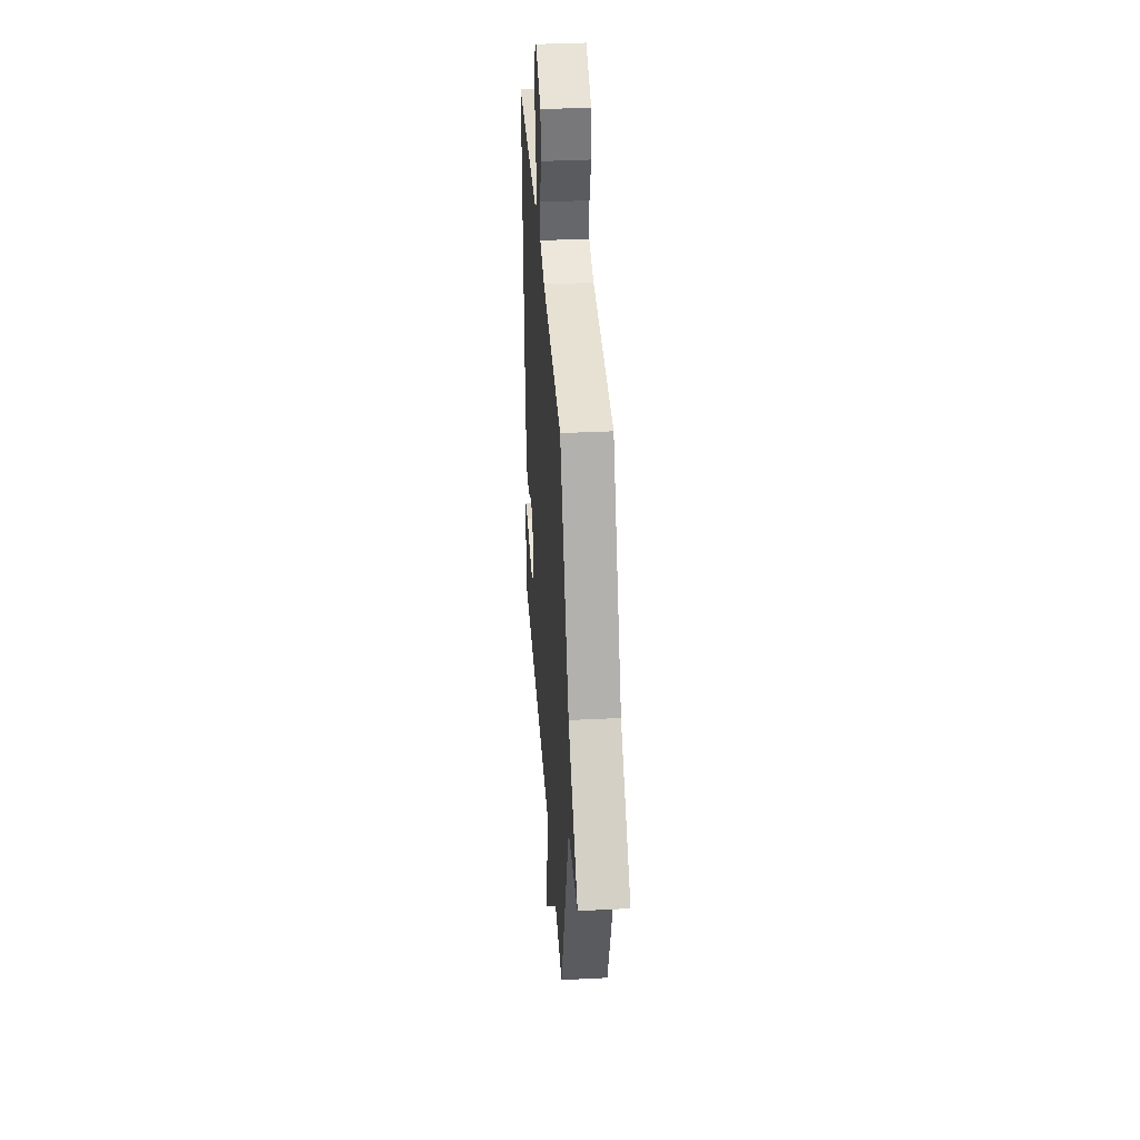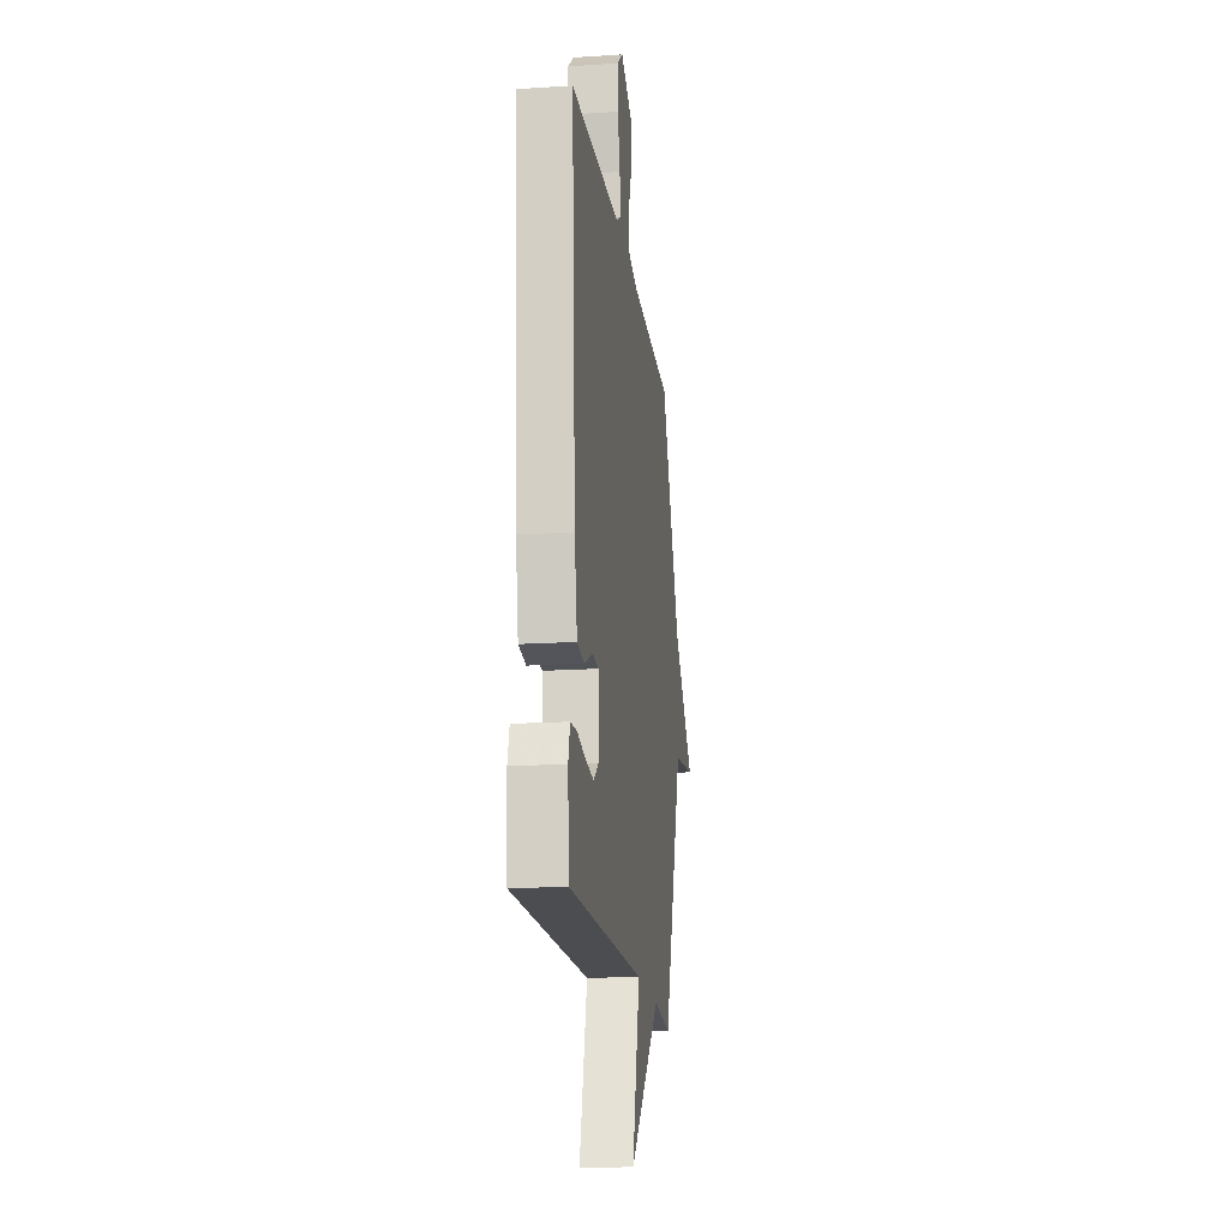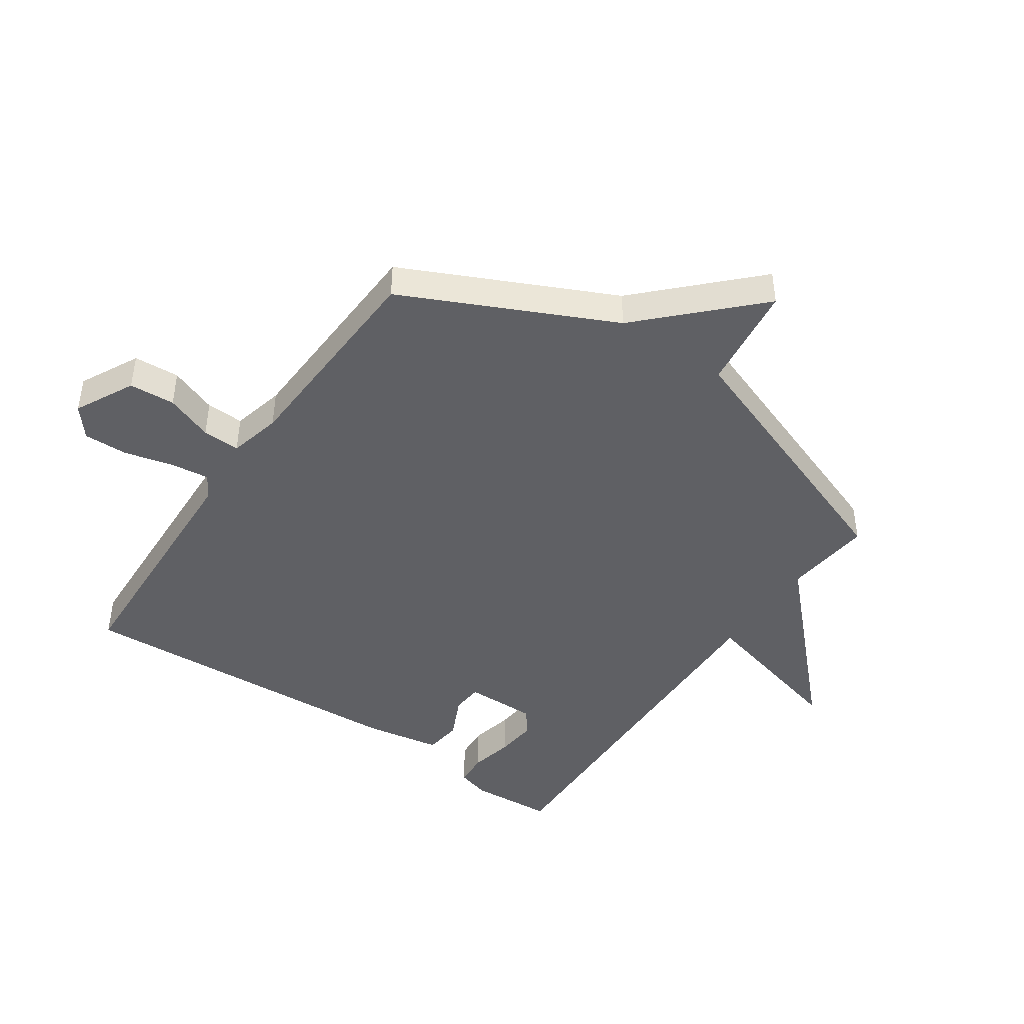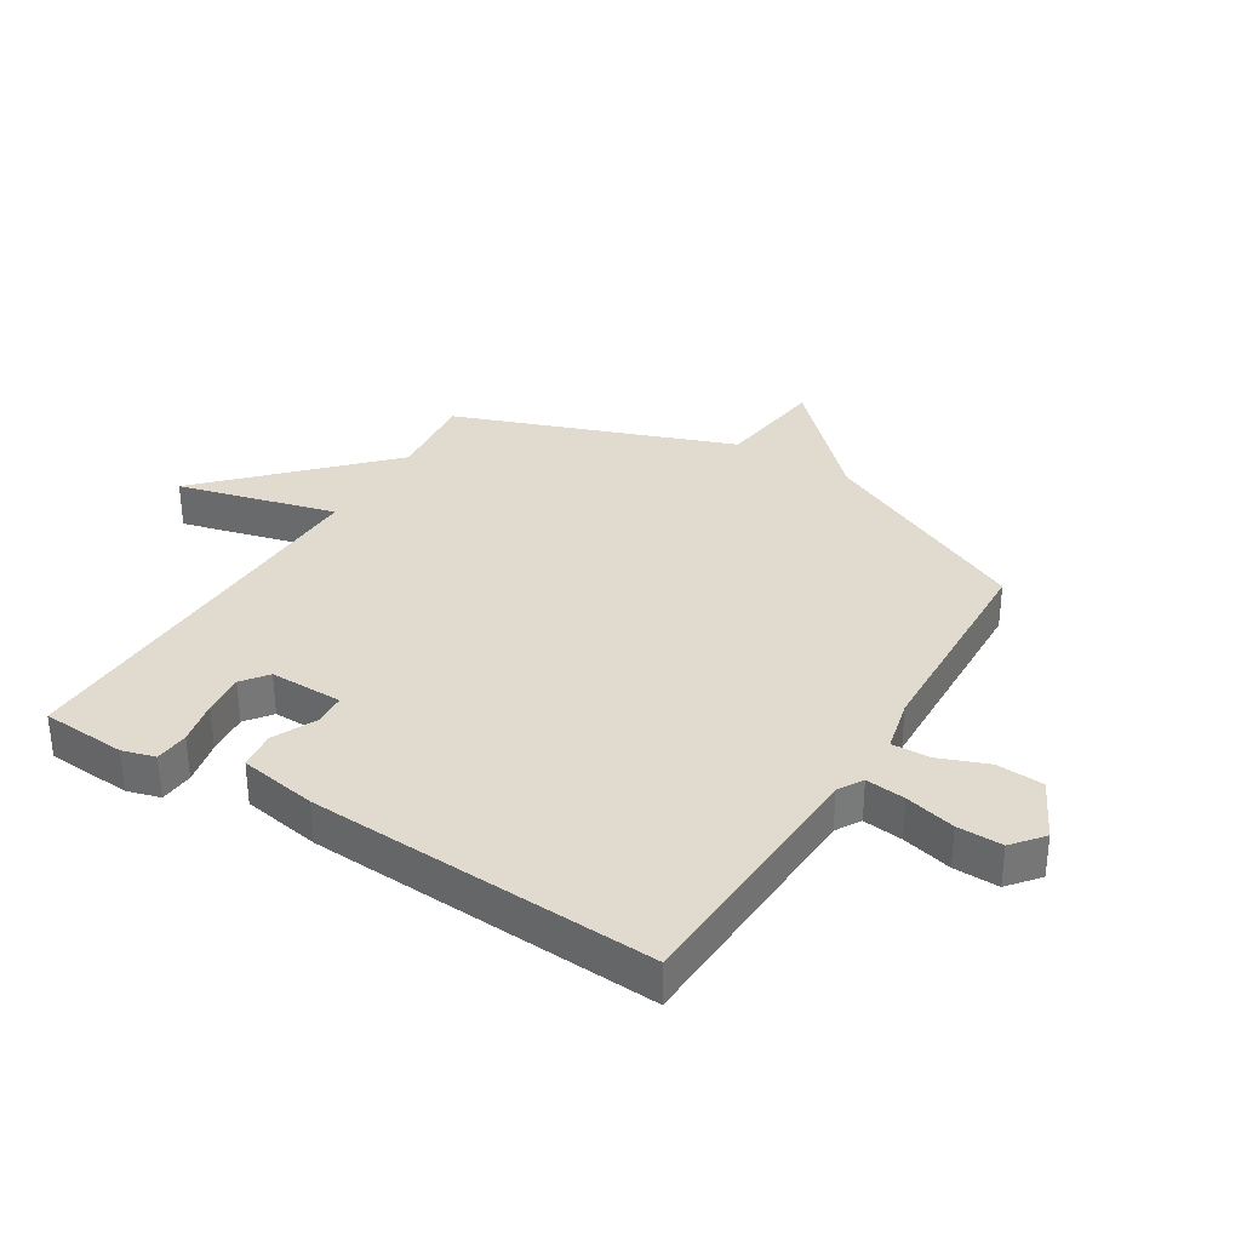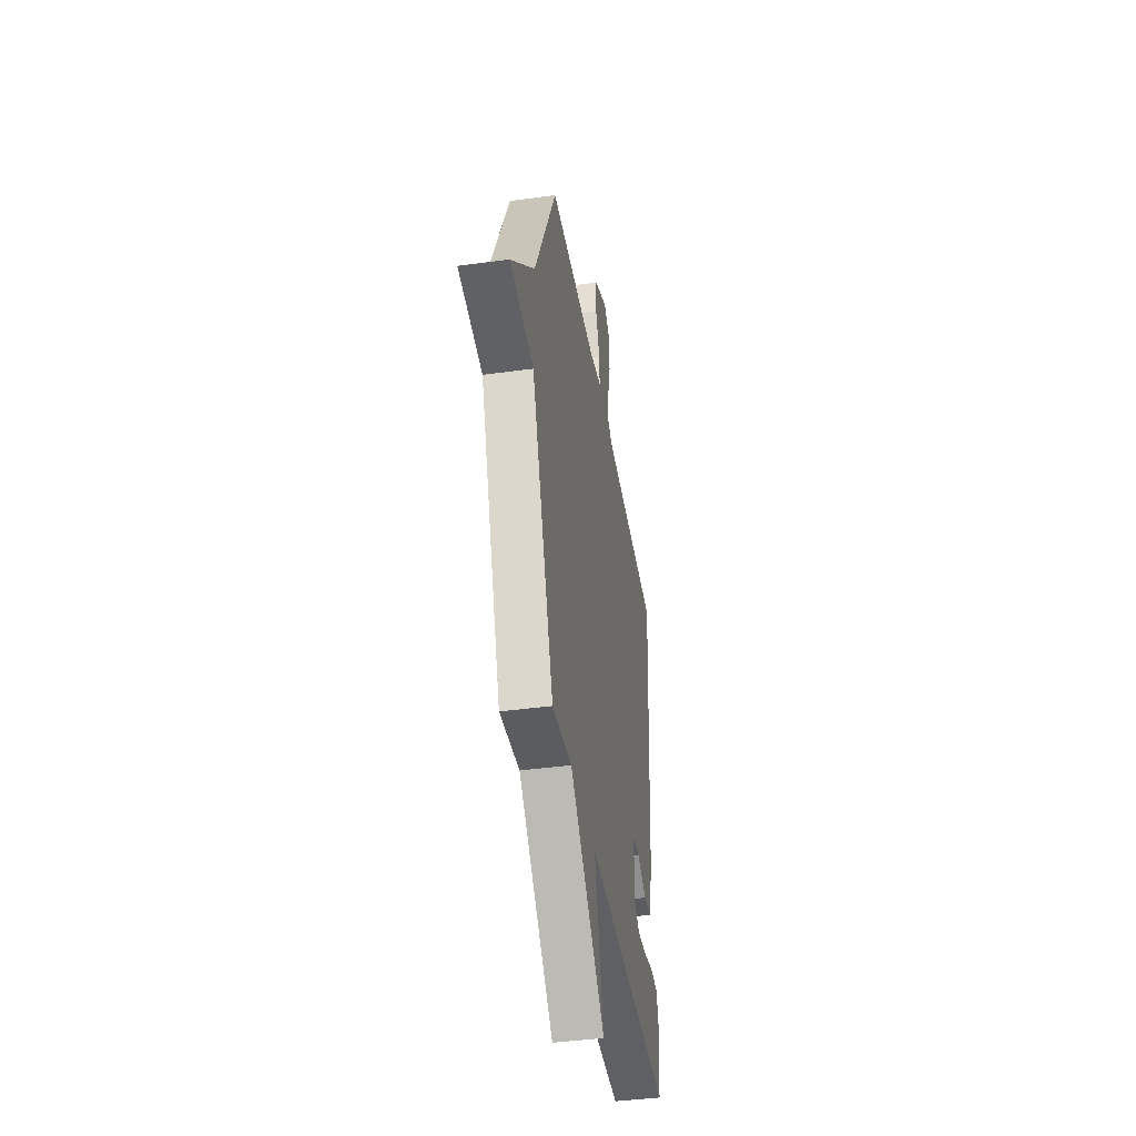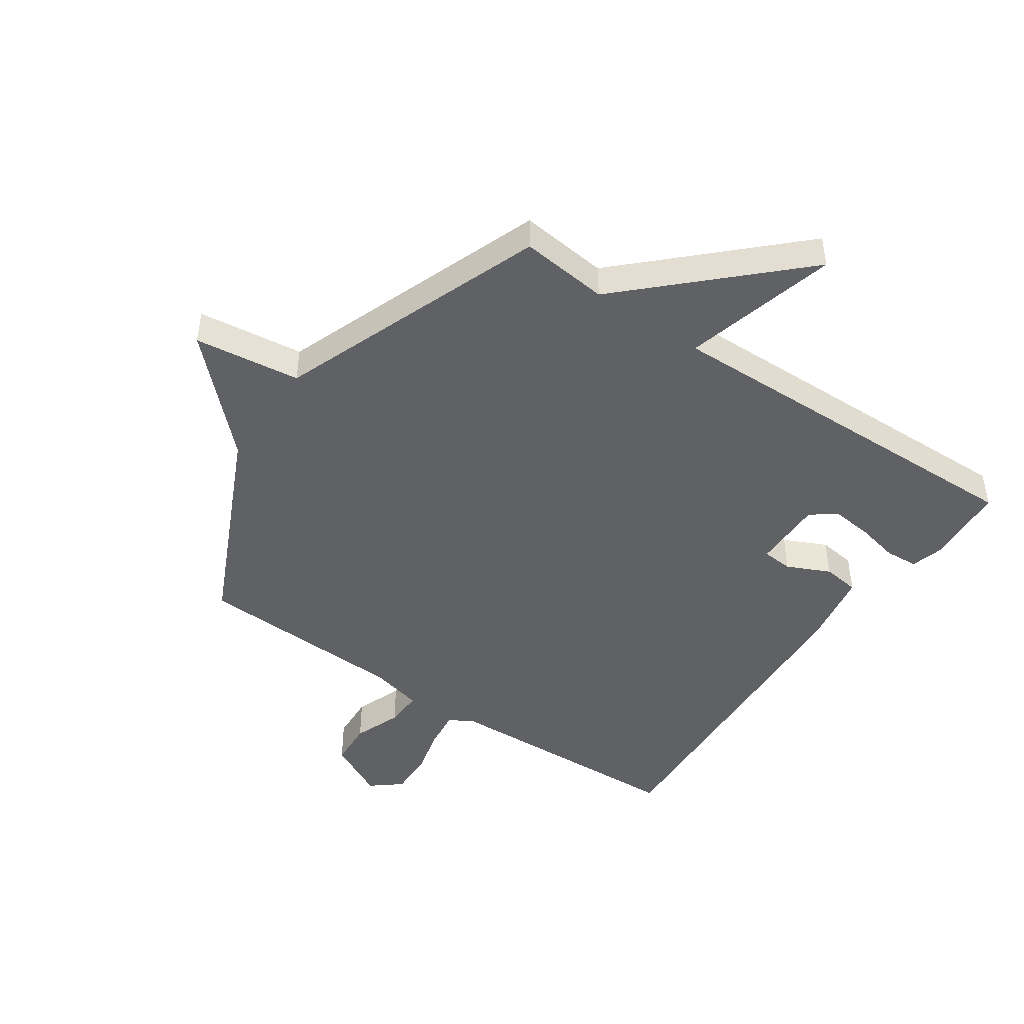
<metadata>
{"format":"obj","ext":"obj","renderer":"f3d","projection":"perspective","resolution":1024,"background":"white","views":[{"elev":36.5,"azim":86.2,"up":"+Z"},{"elev":-17.6,"azim":-82.6,"up":"+Z"},{"elev":-44.6,"azim":55.4,"up":"+Y"},{"elev":33.7,"azim":-58.6,"up":"+Y"},{"elev":-41.4,"azim":99.4,"up":"+Z"},{"elev":-46.0,"azim":145.3,"up":"+Y"}]}
</metadata>
<code>
v -0.5 0.07 0.5
v -0.077 0.07 0.519
v -0.037 0.07 0.543
v -0.045 0.07 0.608
v -0.066 0.07 0.69
v -0.068 0.07 0.764
v -0.018 0.07 0.805
v 0.081 0.07 0.755
v 0.086 0.07 0.678
v 0.056 0.07 0.598
v 0.054 0.07 0.535
v 0.142 0.07 0.514
v 0.5 0.07 0.5
v 0.665 0.07 0.152
v 0.844 0.07 -0.025
v 0.665 0.07 -0.048
v 0.5 0.07 -0.5
v 0.351 0.07 -0.484
v 0.085 0.07 -0.743
v 0.151 0.07 -0.484
v -0.5 0.07 -0.5
v -0.51 0.07 -0.361
v -0.495 0.07 -0.307
v -0.439 0.07 -0.303
v -0.366 0.07 -0.319
v -0.297 0.07 -0.326
v -0.255 0.07 -0.294
v -0.257 0.07 -0.174
v -0.309 0.07 -0.17
v -0.381 0.07 -0.204
v -0.443 0.07 -0.196
v -0.466 0.07 -0.068
v -0.5 0 0.5
v -0.077 0 0.519
v -0.037 0 0.543
v -0.045 0 0.608
v -0.066 0 0.69
v -0.068 0 0.764
v -0.018 0 0.805
v 0.081 0 0.755
v 0.086 0 0.678
v 0.056 0 0.598
v 0.054 0 0.535
v 0.142 0 0.514
v 0.5 0 0.5
v 0.665 0 0.152
v 0.844 0 -0.025
v 0.665 0 -0.048
v 0.5 0 -0.5
v 0.351 0 -0.484
v 0.085 0 -0.743
v 0.151 0 -0.484
v -0.5 0 -0.5
v -0.51 0 -0.361
v -0.495 0 -0.307
v -0.439 0 -0.303
v -0.366 0 -0.319
v -0.297 0 -0.326
v -0.255 0 -0.294
v -0.257 0 -0.174
v -0.309 0 -0.17
v -0.381 0 -0.204
v -0.443 0 -0.196
v -0.466 0 -0.068
f 32 1 2
f 31 32 2
f 30 31 2
f 29 30 2
f 28 29 2 3
f 27 28 3
f 23 24 25
f 22 23 25
f 21 22 25
f 20 21 25
f 20 25 26
f 18 19 20
f 18 20 26 27
f 18 27 3
f 17 18 3
f 16 17 3
f 12 13 14
f 15 16 3
f 14 15 3
f 12 14 3
f 11 12 3
f 8 9 10
f 7 8 10
f 6 7 10
f 5 6 10
f 4 5 10
f 3 4 10 11
f 34 33 64
f 34 64 63
f 34 63 62
f 34 62 61
f 35 34 61 60
f 35 60 59
f 57 56 55
f 57 55 54
f 57 54 53
f 57 53 52
f 58 57 52
f 52 51 50
f 59 58 52 50
f 35 59 50
f 35 50 49
f 35 49 48
f 46 45 44
f 35 48 47
f 35 47 46
f 35 46 44
f 35 44 43
f 42 41 40
f 42 40 39
f 42 39 38
f 42 38 37
f 42 37 36
f 43 42 36 35
f 1 33 34 2
f 2 34 35 3
f 3 35 36 4
f 4 36 37 5
f 5 37 38 6
f 6 38 39 7
f 7 39 40 8
f 8 40 41 9
f 9 41 42 10
f 10 42 43 11
f 11 43 44 12
f 12 44 45 13
f 13 45 46 14
f 14 46 47 15
f 15 47 48 16
f 16 48 49 17
f 17 49 50 18
f 18 50 51 19
f 19 51 52 20
f 20 52 53 21
f 21 53 54 22
f 22 54 55 23
f 23 55 56 24
f 24 56 57 25
f 25 57 58 26
f 26 58 59 27
f 27 59 60 28
f 28 60 61 29
f 29 61 62 30
f 30 62 63 31
f 31 63 64 32
f 32 64 33 1

</code>
